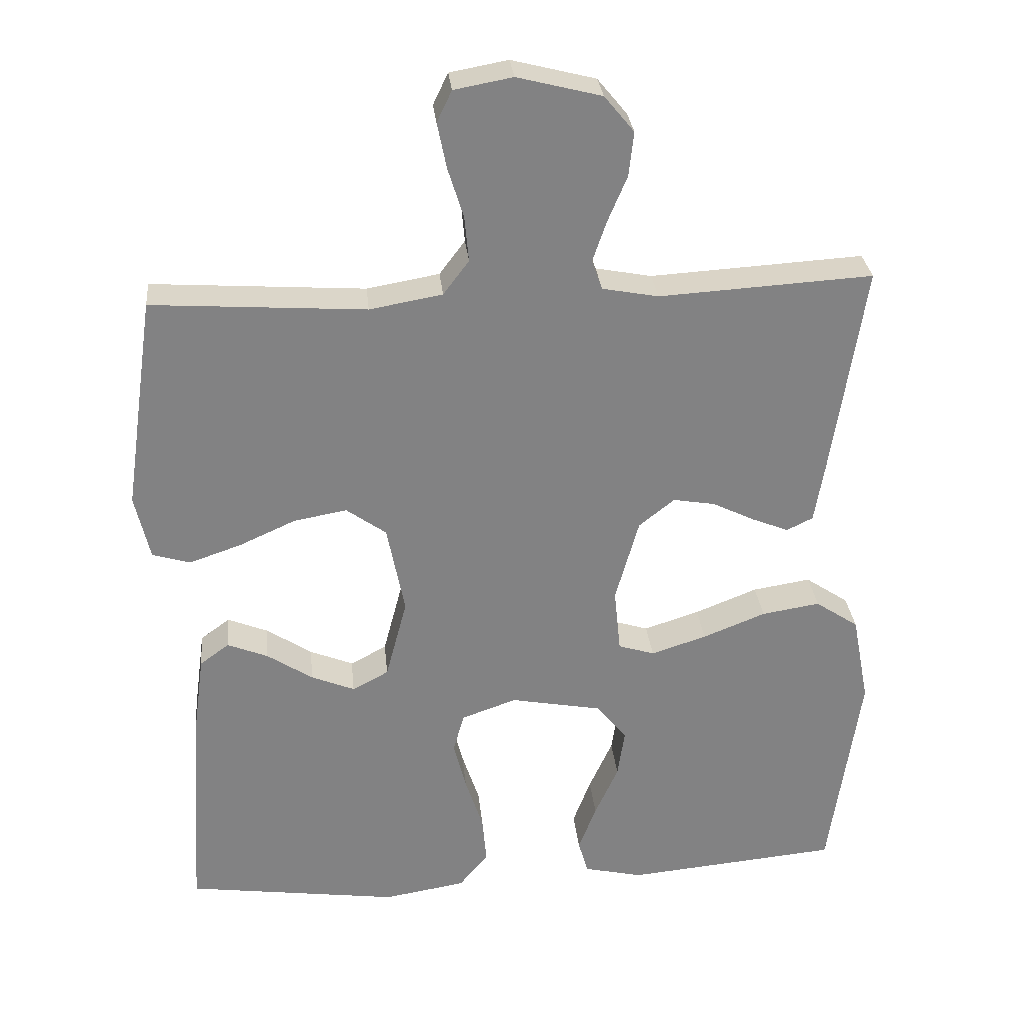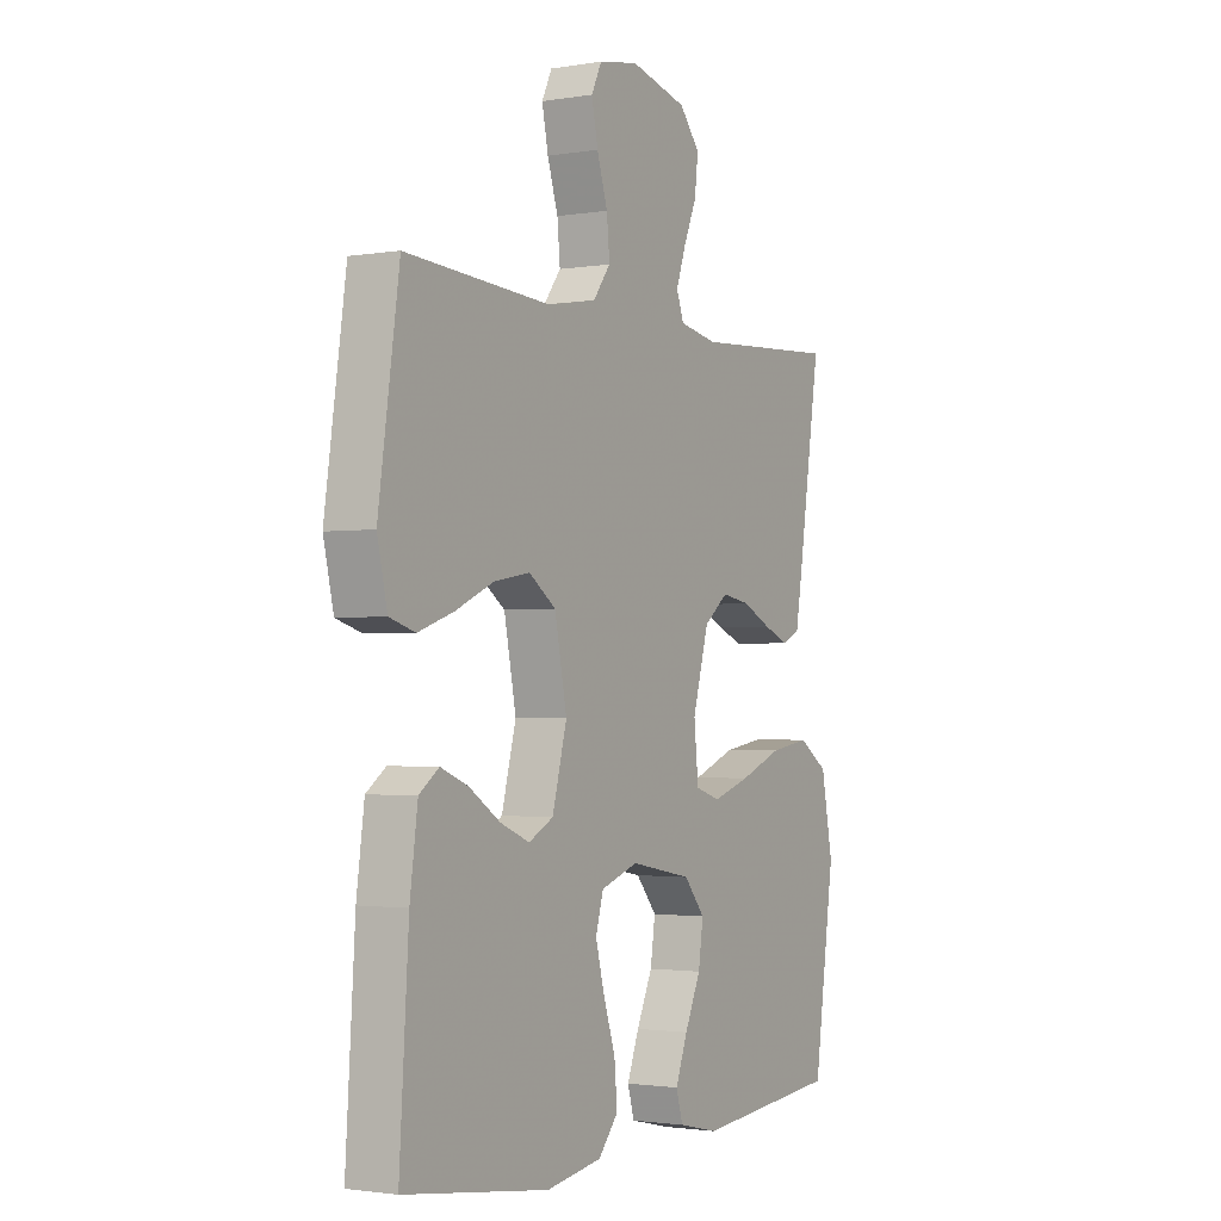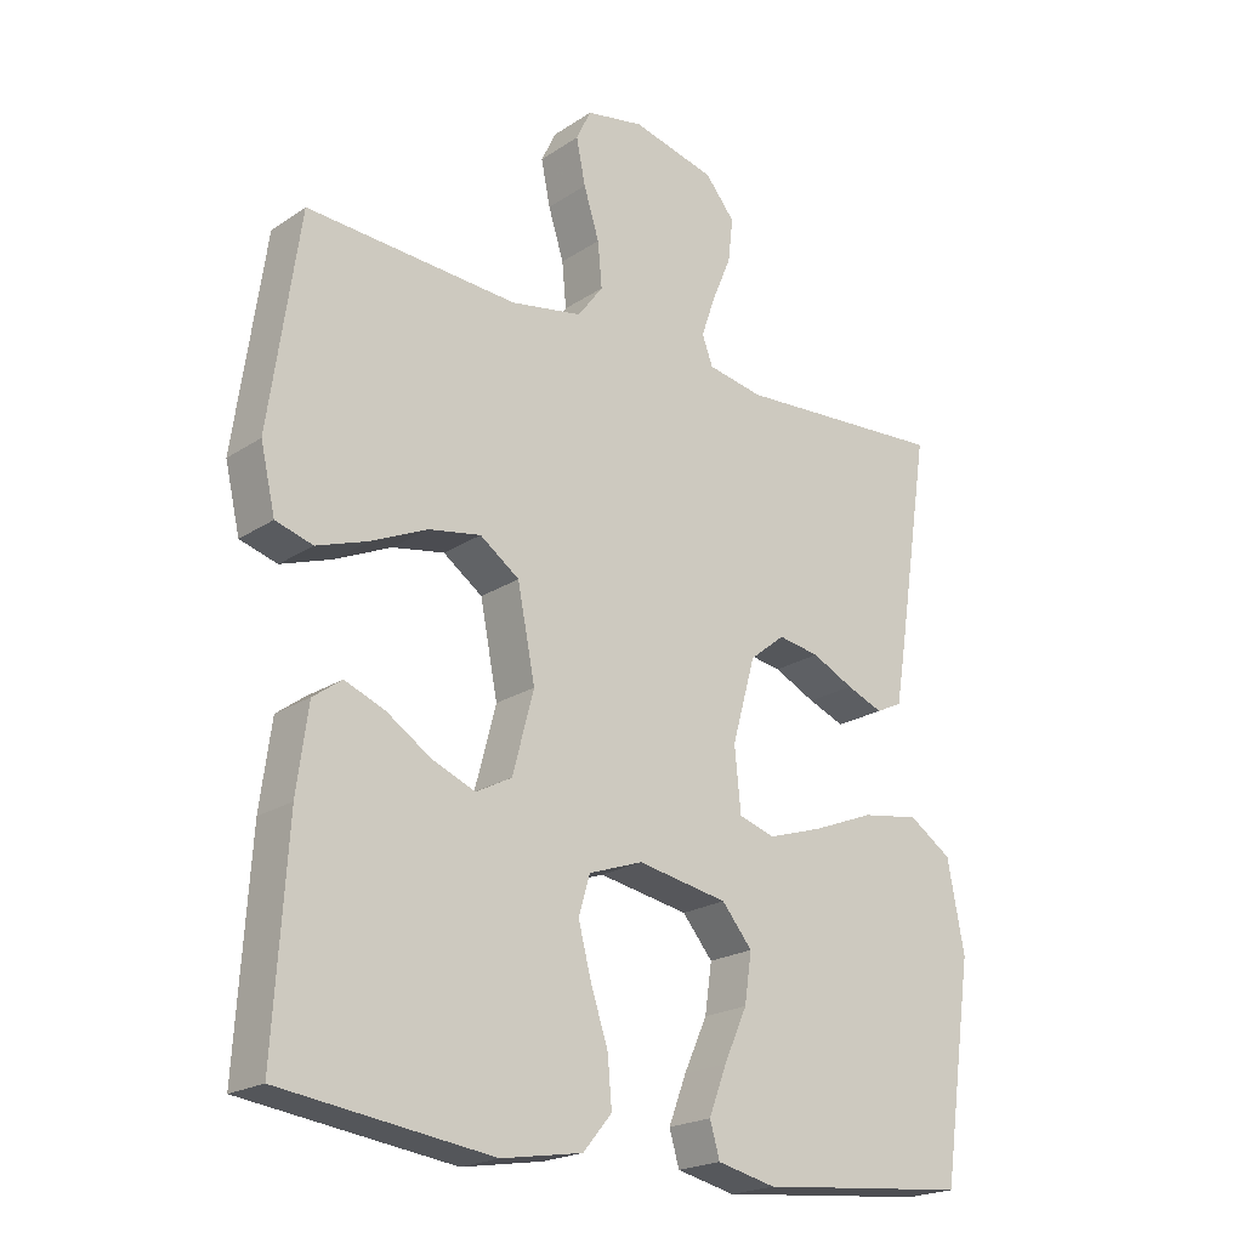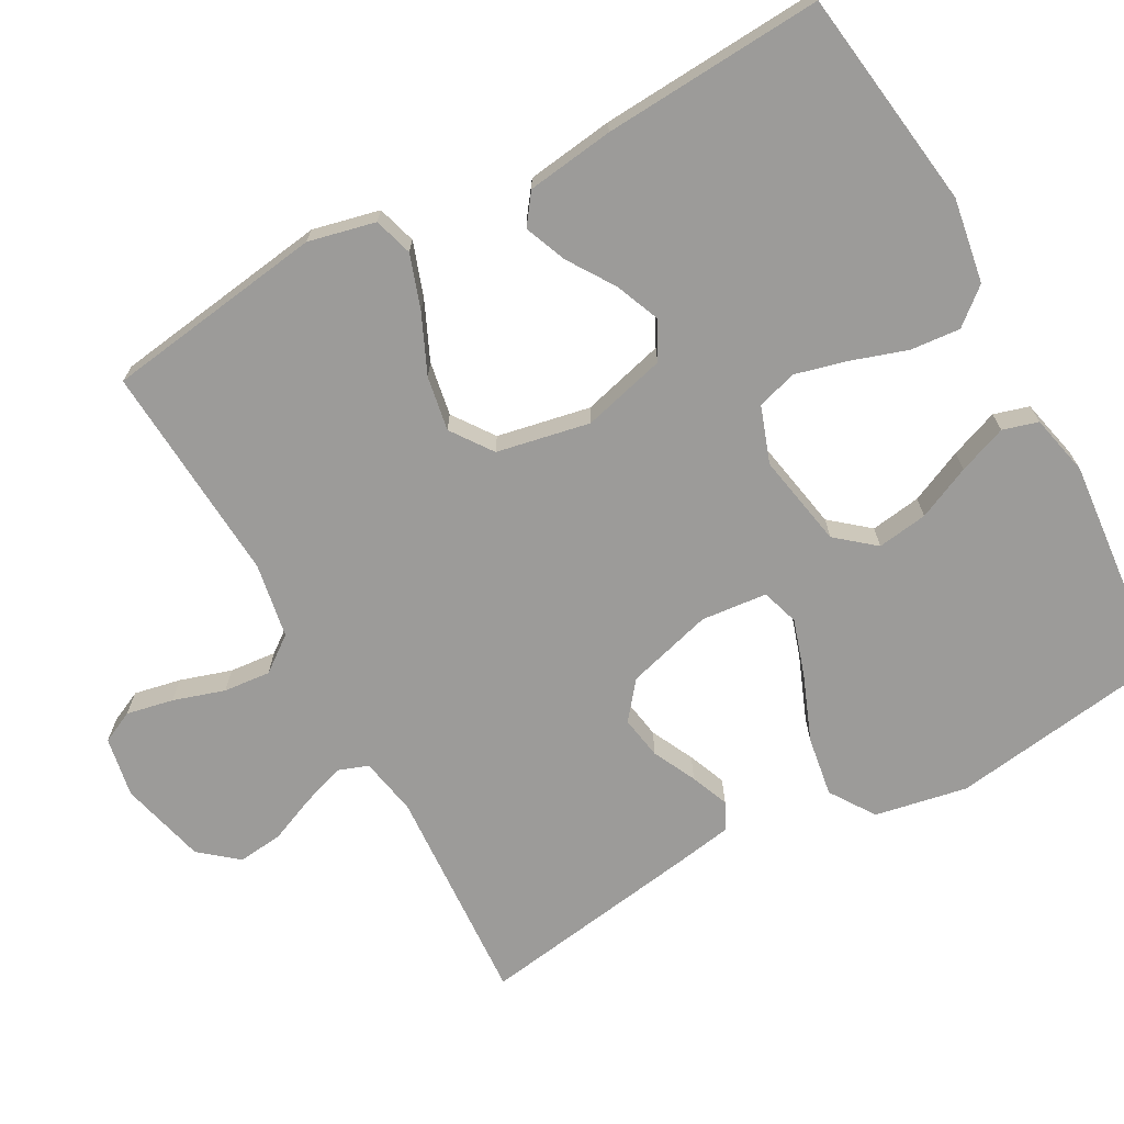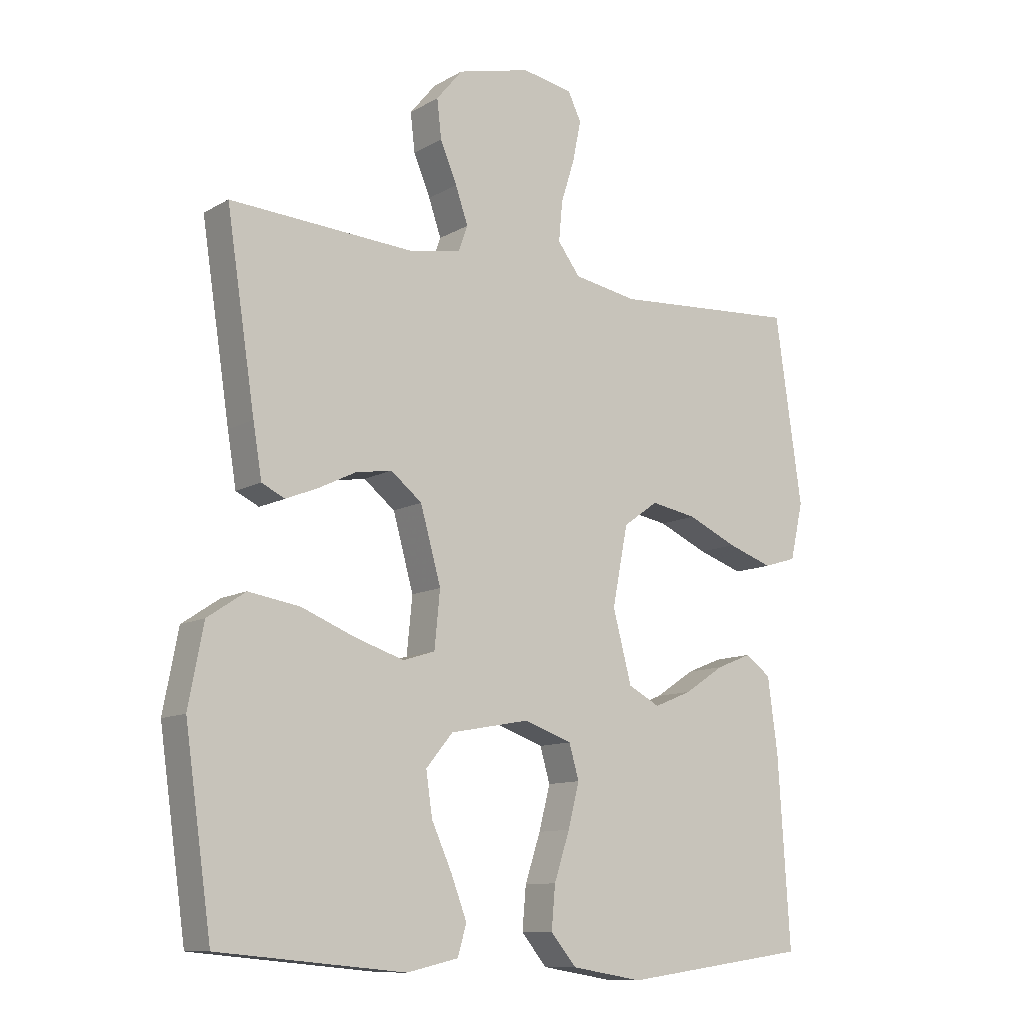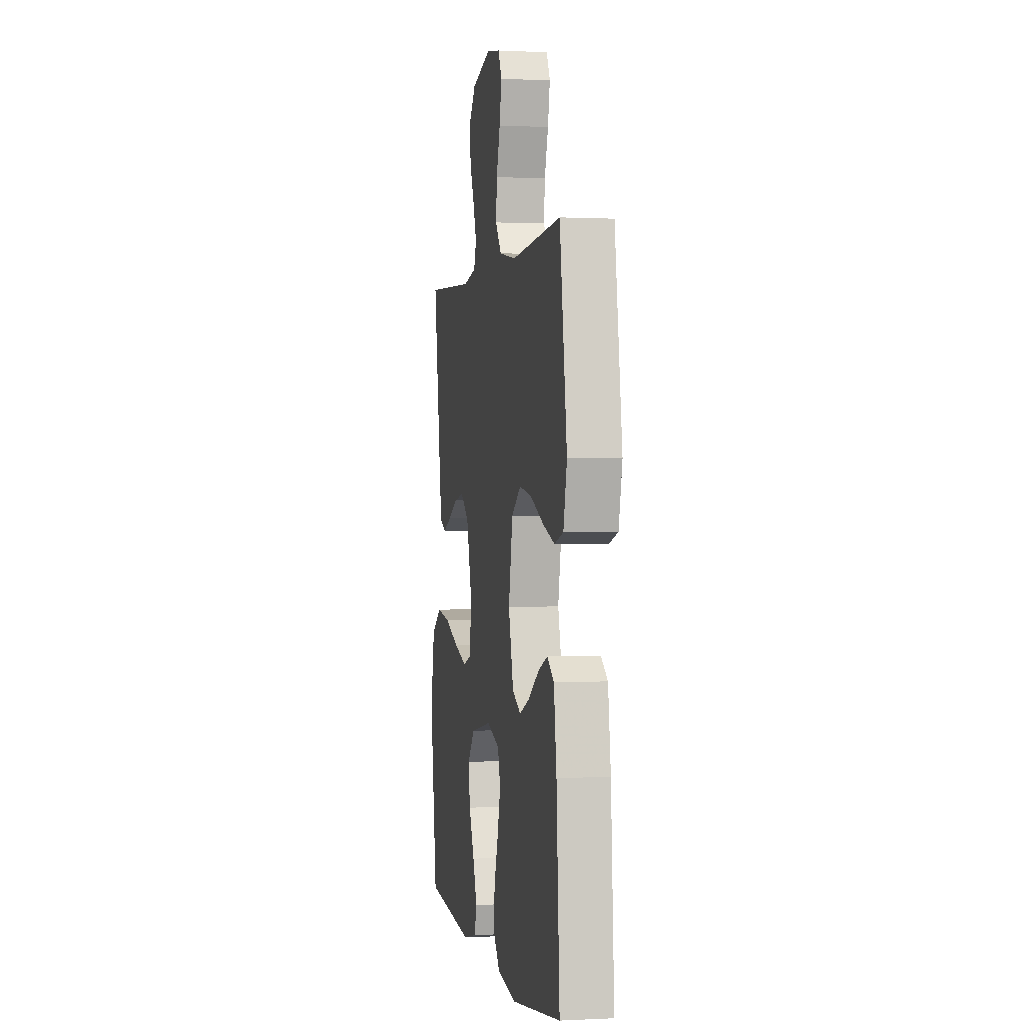
<metadata>
{"format":"obj","ext":"obj","renderer":"f3d","projection":"perspective","resolution":1024,"background":"white","views":[{"elev":29.6,"azim":174.4,"up":"+Z"},{"elev":-1.9,"azim":120.5,"up":"+Z"},{"elev":-20.9,"azim":139.6,"up":"+Z"},{"elev":-69.8,"azim":118.8,"up":"+Y"},{"elev":-10.9,"azim":-36.0,"up":"+Z"},{"elev":0.3,"azim":79.2,"up":"+Z"}]}
</metadata>
<code>
v -0.5 0.07 -0.5
v -0.543 0.07 -0.2
v -0.519 0.07 -0.074
v -0.458 0.07 -0.033
v -0.376 0.07 -0.046
v -0.288 0.07 -0.081
v -0.21 0.07 -0.106
v -0.159 0.07 -0.09
v -0.15 0.07 0
v -0.183 0.07 0.118
v -0.233 0.07 0.158
v -0.292 0.07 0.148
v -0.351 0.07 0.119
v -0.403 0.07 0.098
v -0.44 0.07 0.116
v -0.454 0.07 0.2
v -0.5 0.07 0.5
v -0.2 0.07 0.482
v -0.121 0.07 0.497
v -0.106 0.07 0.538
v -0.126 0.07 0.596
v -0.153 0.07 0.66
v -0.16 0.07 0.722
v -0.118 0.07 0.773
v 0 0.07 0.803
v 0.082 0.07 0.788
v 0.103 0.07 0.744
v 0.09 0.07 0.68
v 0.068 0.07 0.61
v 0.062 0.07 0.546
v 0.098 0.07 0.498
v 0.2 0.07 0.48
v 0.5 0.07 0.5
v 0.543 0.07 0.2
v 0.522 0.07 0.109
v 0.469 0.07 0.093
v 0.396 0.07 0.118
v 0.316 0.07 0.154
v 0.242 0.07 0.167
v 0.186 0.07 0.127
v 0.161 0.07 0
v 0.191 0.07 -0.114
v 0.242 0.07 -0.141
v 0.303 0.07 -0.116
v 0.367 0.07 -0.074
v 0.424 0.07 -0.051
v 0.465 0.07 -0.081
v 0.481 0.07 -0.2
v 0.5 0.07 -0.5
v 0.2 0.07 -0.541
v 0.085 0.07 -0.522
v 0.044 0.07 -0.473
v 0.05 0.07 -0.405
v 0.075 0.07 -0.329
v 0.093 0.07 -0.259
v 0.077 0.07 -0.204
v 0 0.07 -0.177
v -0.128 0.07 -0.201
v -0.171 0.07 -0.253
v -0.161 0.07 -0.322
v -0.128 0.07 -0.395
v -0.103 0.07 -0.461
v -0.117 0.07 -0.509
v -0.2 0.07 -0.528
v -0.5 0 -0.5
v -0.543 0 -0.2
v -0.519 0 -0.074
v -0.458 0 -0.033
v -0.376 0 -0.046
v -0.288 0 -0.081
v -0.21 0 -0.106
v -0.159 0 -0.09
v -0.15 0 0
v -0.183 0 0.118
v -0.233 0 0.158
v -0.292 0 0.148
v -0.351 0 0.119
v -0.403 0 0.098
v -0.44 0 0.116
v -0.454 0 0.2
v -0.5 0 0.5
v -0.2 0 0.482
v -0.121 0 0.497
v -0.106 0 0.538
v -0.126 0 0.596
v -0.153 0 0.66
v -0.16 0 0.722
v -0.118 0 0.773
v 0 0 0.803
v 0.082 0 0.788
v 0.103 0 0.744
v 0.09 0 0.68
v 0.068 0 0.61
v 0.062 0 0.546
v 0.098 0 0.498
v 0.2 0 0.48
v 0.5 0 0.5
v 0.543 0 0.2
v 0.522 0 0.109
v 0.469 0 0.093
v 0.396 0 0.118
v 0.316 0 0.154
v 0.242 0 0.167
v 0.186 0 0.127
v 0.161 0 0
v 0.191 0 -0.114
v 0.242 0 -0.141
v 0.303 0 -0.116
v 0.367 0 -0.074
v 0.424 0 -0.051
v 0.465 0 -0.081
v 0.481 0 -0.2
v 0.5 0 -0.5
v 0.2 0 -0.541
v 0.085 0 -0.522
v 0.044 0 -0.473
v 0.05 0 -0.405
v 0.075 0 -0.329
v 0.093 0 -0.259
v 0.077 0 -0.204
v 0 0 -0.177
v -0.128 0 -0.201
v -0.171 0 -0.253
v -0.161 0 -0.322
v -0.128 0 -0.395
v -0.103 0 -0.461
v -0.117 0 -0.509
v -0.2 0 -0.528
f 60 61 62 63
f 60 63 64 1
f 51 52 53 54
f 51 54 55
f 50 51 55
f 49 50 55 56
f 47 48 49 56
f 44 45 46 47
f 43 44 47
f 35 36 37 38
f 33 34 35 38
f 32 33 38 39
f 31 32 39 40
f 26 27 28 29
f 26 29 30
f 25 26 30
f 24 25 30
f 21 22 23 24
f 20 21 24 30
f 19 20 30 31
f 15 16 17 18
f 12 13 14 15
f 12 15 18 19
f 3 4 5 6
f 3 6 7
f 2 3 7
f 59 60 1 2
f 58 59 2 7
f 57 58 7 8
f 56 57 8 9
f 43 47 56
f 42 43 56 9
f 41 42 9 10
f 40 41 10 11
f 31 40 11
f 11 12 19 31
f 127 126 125 124
f 65 128 127 124
f 118 117 116 115
f 119 118 115
f 119 115 114
f 120 119 114 113
f 120 113 112 111
f 111 110 109 108
f 111 108 107
f 102 101 100 99
f 102 99 98 97
f 103 102 97 96
f 104 103 96 95
f 93 92 91 90
f 94 93 90
f 94 90 89
f 94 89 88
f 88 87 86 85
f 94 88 85 84
f 95 94 84 83
f 82 81 80 79
f 79 78 77 76
f 83 82 79 76
f 70 69 68 67
f 71 70 67
f 71 67 66
f 66 65 124 123
f 71 66 123 122
f 72 71 122 121
f 73 72 121 120
f 120 111 107
f 73 120 107 106
f 74 73 106 105
f 75 74 105 104
f 75 104 95
f 95 83 76 75
f 1 65 66 2
f 2 66 67 3
f 3 67 68 4
f 4 68 69 5
f 5 69 70 6
f 6 70 71 7
f 7 71 72 8
f 8 72 73 9
f 9 73 74 10
f 10 74 75 11
f 11 75 76 12
f 12 76 77 13
f 13 77 78 14
f 14 78 79 15
f 15 79 80 16
f 16 80 81 17
f 17 81 82 18
f 18 82 83 19
f 19 83 84 20
f 20 84 85 21
f 21 85 86 22
f 22 86 87 23
f 23 87 88 24
f 24 88 89 25
f 25 89 90 26
f 26 90 91 27
f 27 91 92 28
f 28 92 93 29
f 29 93 94 30
f 30 94 95 31
f 31 95 96 32
f 32 96 97 33
f 33 97 98 34
f 34 98 99 35
f 35 99 100 36
f 36 100 101 37
f 37 101 102 38
f 38 102 103 39
f 39 103 104 40
f 40 104 105 41
f 41 105 106 42
f 42 106 107 43
f 43 107 108 44
f 44 108 109 45
f 45 109 110 46
f 46 110 111 47
f 47 111 112 48
f 48 112 113 49
f 49 113 114 50
f 50 114 115 51
f 51 115 116 52
f 52 116 117 53
f 53 117 118 54
f 54 118 119 55
f 55 119 120 56
f 56 120 121 57
f 57 121 122 58
f 58 122 123 59
f 59 123 124 60
f 60 124 125 61
f 61 125 126 62
f 62 126 127 63
f 63 127 128 64
f 64 128 65 1

</code>
